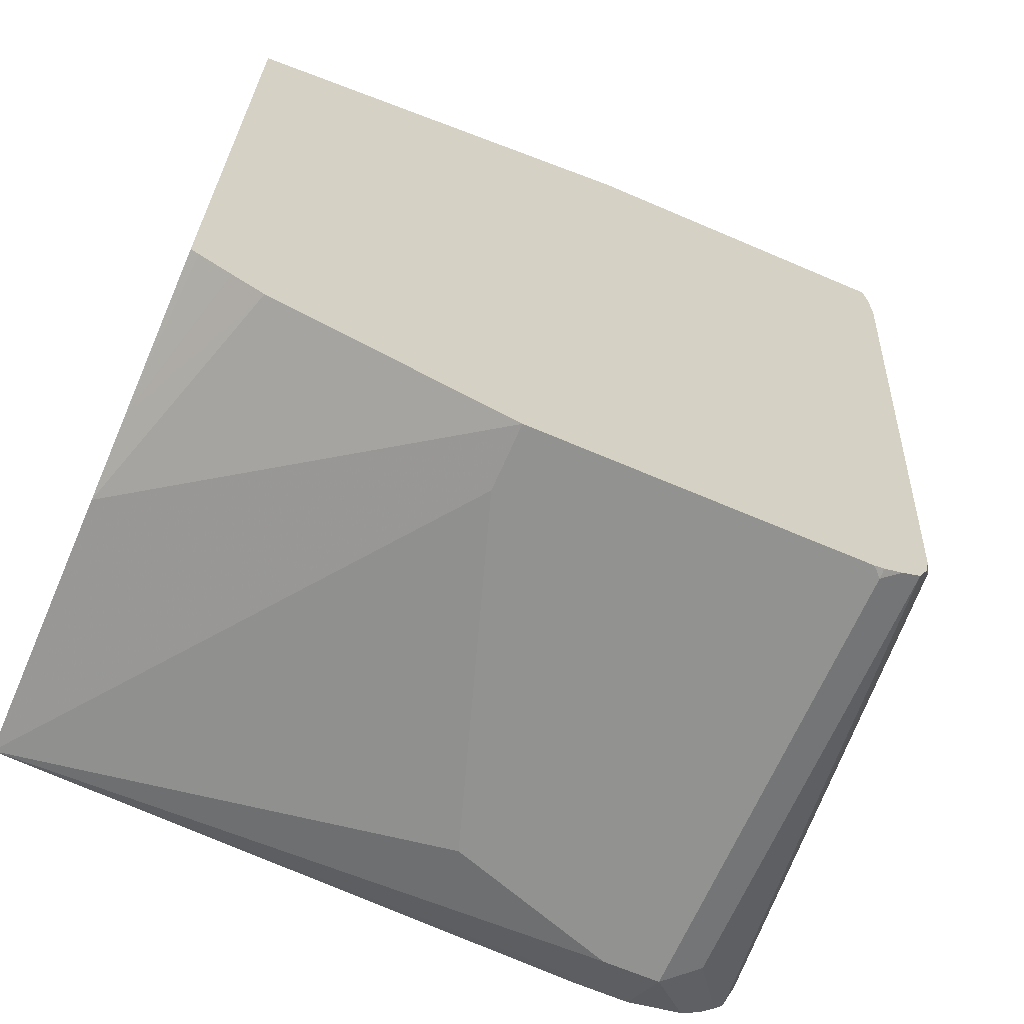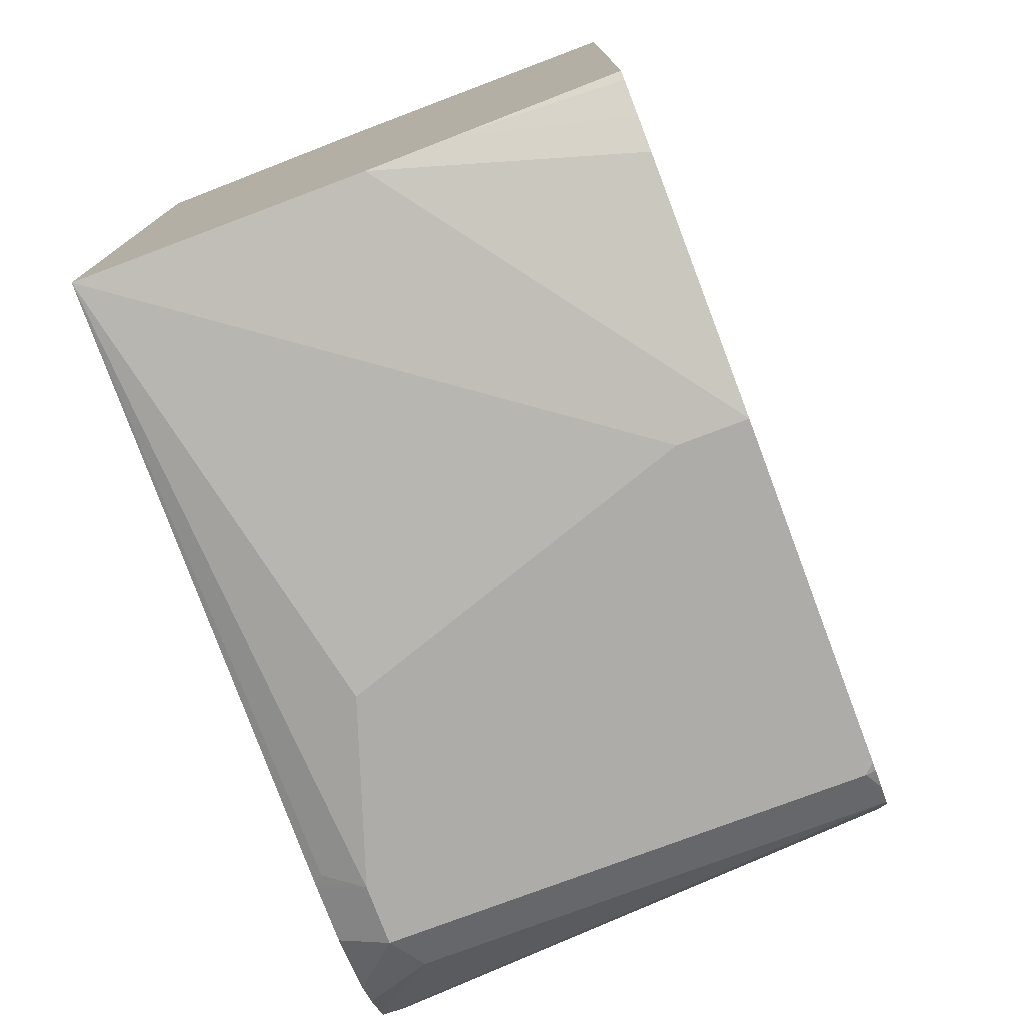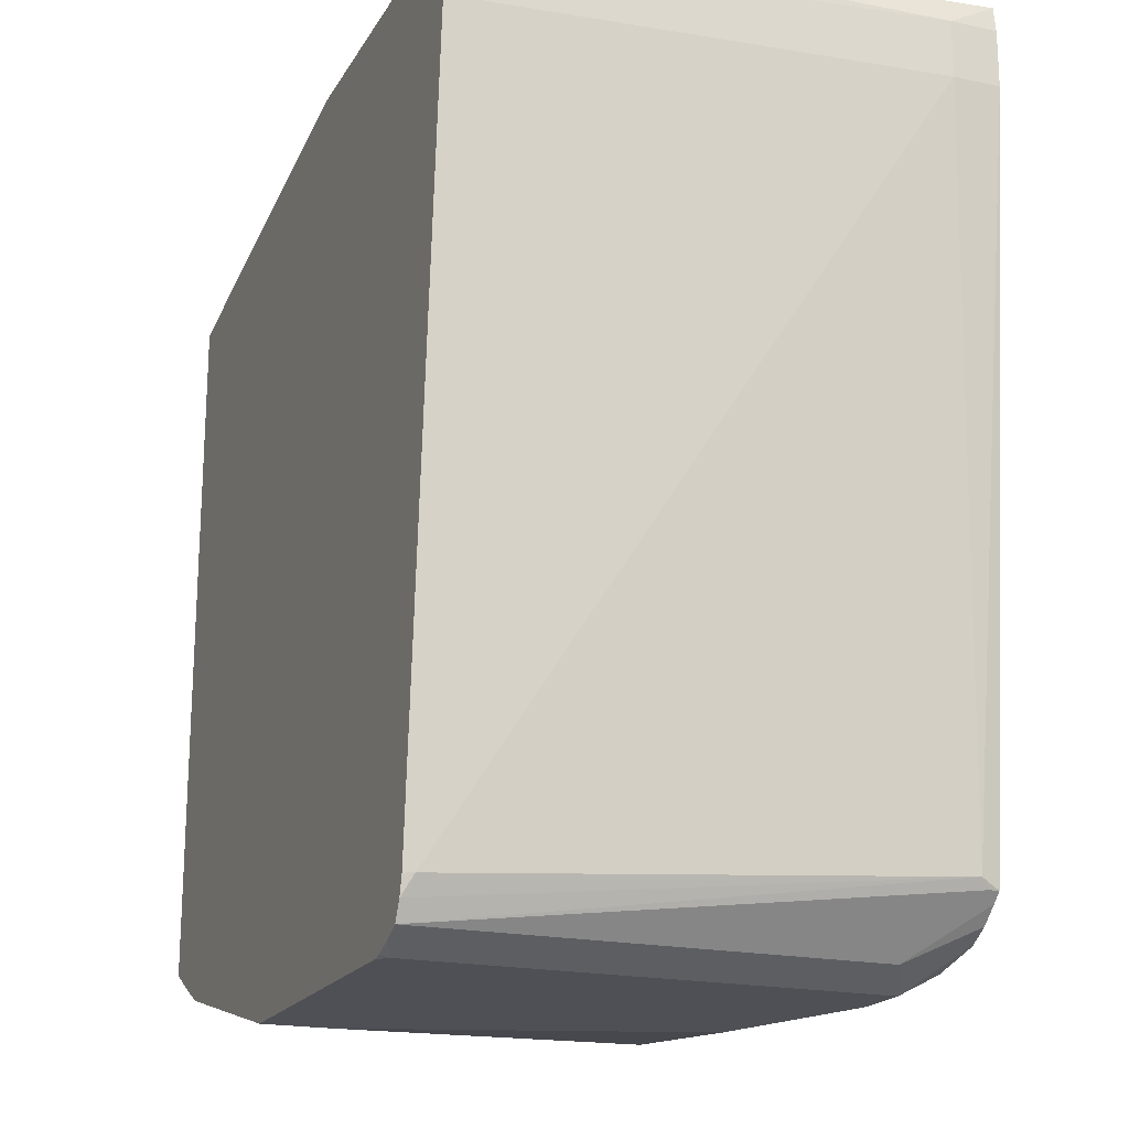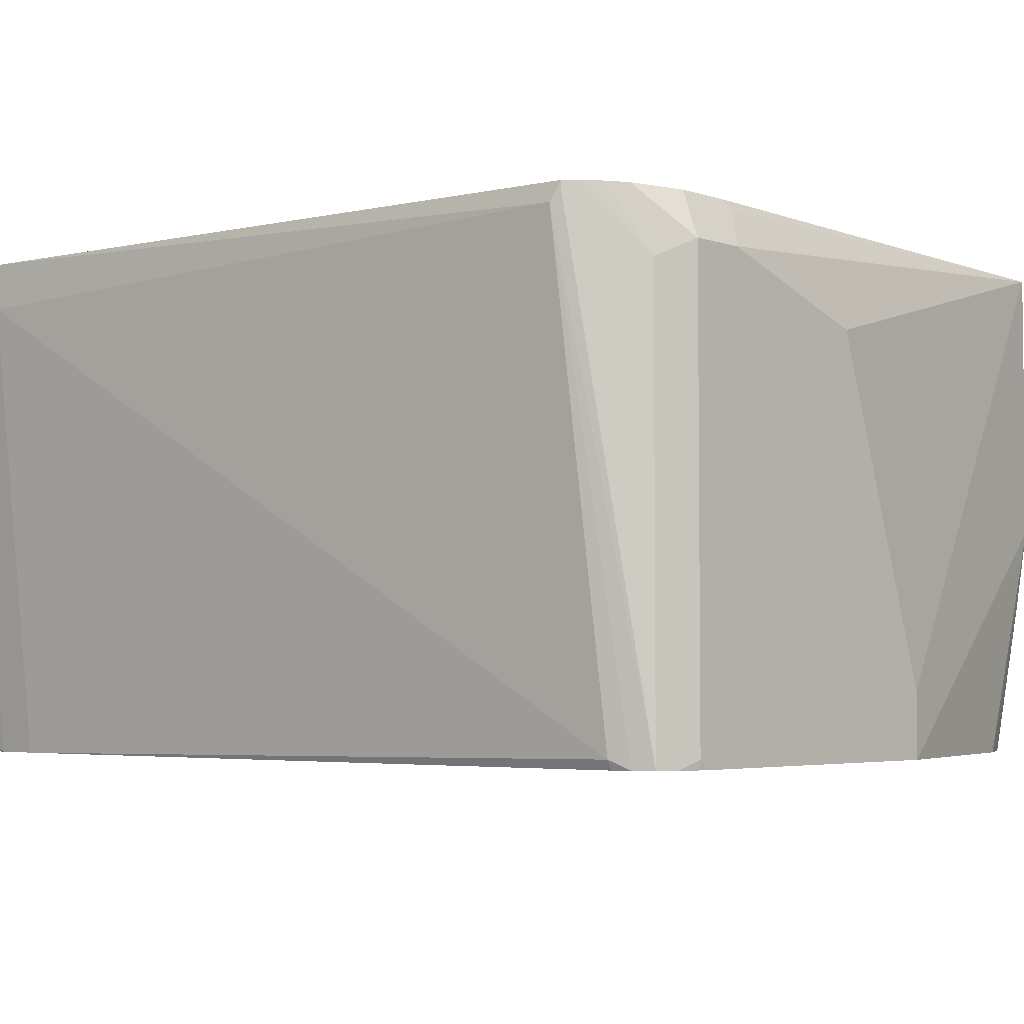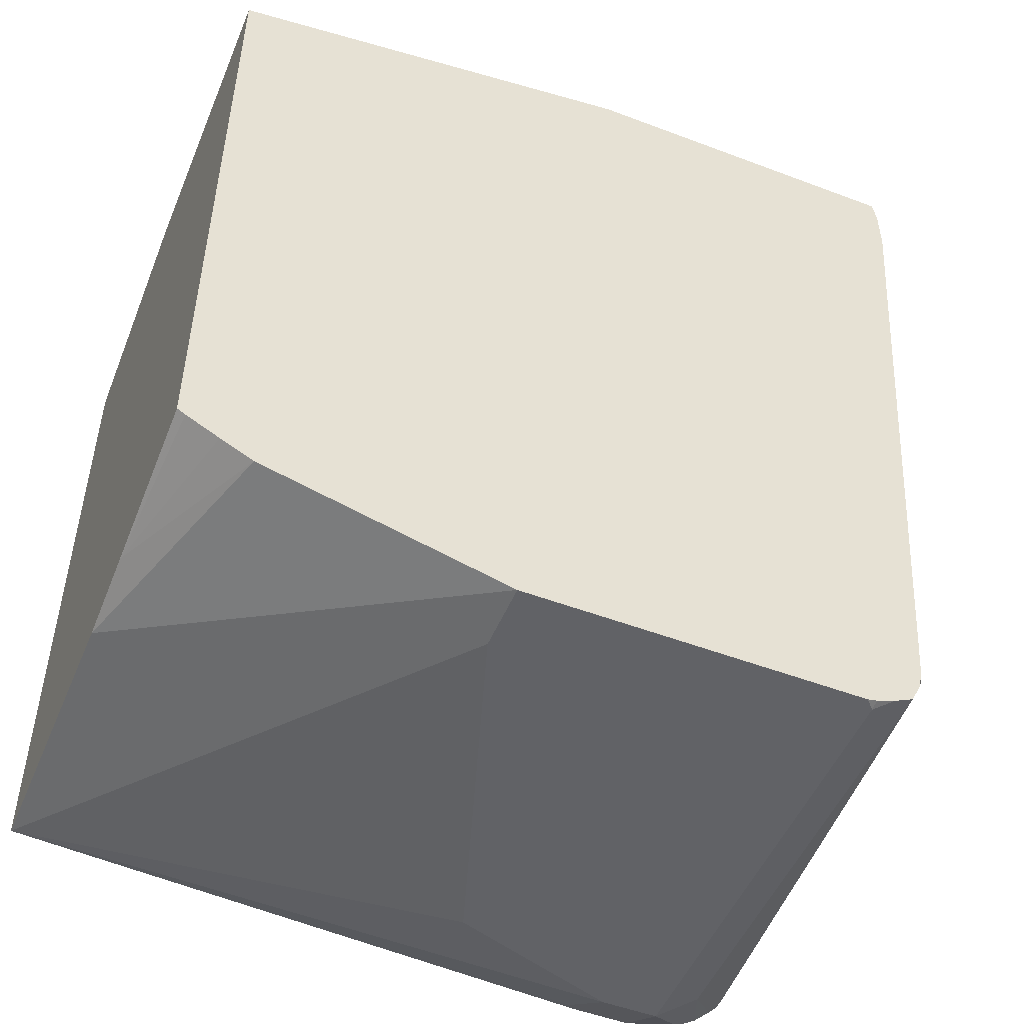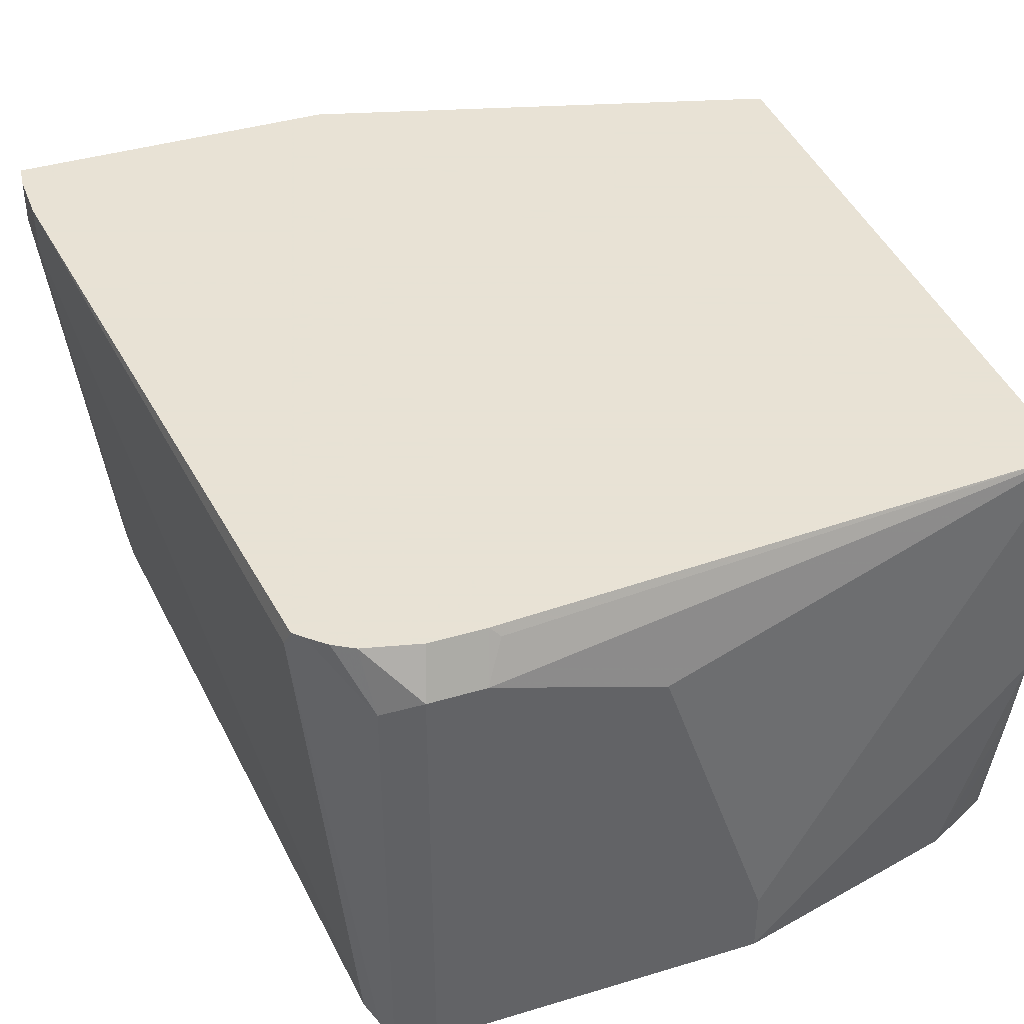
<metadata>
{"format":"obj","ext":"obj","renderer":"f3d","projection":"perspective","resolution":1024,"background":"white","views":[{"elev":-66.2,"azim":156.6,"up":"+Y"},{"elev":-76.9,"azim":110.6,"up":"+Y"},{"elev":-19.3,"azim":-112.2,"up":"+Y"},{"elev":-3.9,"azim":-47.6,"up":"+Z"},{"elev":-50.7,"azim":157.5,"up":"+Y"},{"elev":40.6,"azim":-20.2,"up":"+Z"}]}
</metadata>
<code>
v 0.05015 -0.09878 -0.5781
v -0.1026 -0.07269 -0.5781
v -0.1026 -0.07269 -0.5541
v -0.1231 -0.07269 -0.3934
v 0.05015 -0.09921 -0.5633
v 0.05015 -0.3552 -0.5781
v -0.2245 -0.07269 -0.5781
v 0.05015 -0.1026 -0.4721
v -0.245 -0.07269 -0.3934
v 0.05015 -0.1232 -0.3934
v 0.05015 -0.3649 -0.5222
v 0.04731 -0.3569 -0.5781
v -0.2257 -0.0821 -0.5781
v -0.2252 -0.07269 -0.5763
v -0.2257 -0.07269 -0.5747
v -0.2463 -0.0821 -0.4105
v -0.2463 -0.0821 -0.3934
v 0.05015 -0.3694 -0.3934
v 0.05015 -0.3694 -0.4926
v 0.02436 -0.3686 -0.5781
v 0.03576 -0.3629 -0.5781
v -0.2257 -0.09921 -0.5781
v -0.2463 -0.1026 -0.4105
v -0.2463 -0.1026 -0.3934
v -0.1607 -0.3814 -0.3934
v -0.1574 -0.3831 -0.3968
v -0.1642 -0.39 -0.4105
v -0.1026 -0.39 -0.431
v -0.06159 -0.39 -0.5541
v -0.06159 -0.39 -0.5781
v -0.2035 -0.3694 -0.5781
v -0.2052 -0.3694 -0.5747
v -0.2206 -0.3592 -0.4002
v -0.2189 -0.3626 -0.3934
v -0.1812 -0.3814 -0.3934
v -0.1847 -0.39 -0.4105
v -0.1813 -0.39 -0.5781
v -0.2018 -0.3763 -0.5781
v -0.1984 -0.3831 -0.5781
v -0.2189 -0.3626 -0.3968
v -0.2155 -0.366 -0.3934
v -0.2018 -0.3763 -0.3934
v -0.1984 -0.3831 -0.4173
v -0.1847 -0.39 -0.5747
v -0.1847 -0.3892 -0.5781
v -0.1916 -0.3865 -0.5781
v -0.2092 -0.3717 -0.3934
f 19 30 20
f 22 31 32
f 22 32 23
f 25 35 36
f 23 33 24
f 24 33 34
f 18 30 19
f 23 32 33
f 18 29 30
f 13 16 15
f 18 27 28
f 18 26 27
f 18 25 26
f 16 24 17
f 16 23 24
f 13 23 16
f 13 22 23
f 13 15 14
f 25 36 27
f 18 28 29
f 25 27 26
f 34 40 41
f 27 44 37
f 11 21 12
f 44 46 45
f 42 47 43
f 41 43 47
f 39 43 41
f 39 46 44
f 39 41 40
f 37 44 45
f 36 42 43
f 27 36 44
f 36 39 44
f 35 42 36
f 33 40 34
f 33 39 40
f 33 38 39
f 32 38 33
f 31 38 32
f 27 29 28
f 27 30 29
f 27 37 30
f 36 43 39
f 11 20 21
f 1 10 18
f 9 16 17
f 1 31 22
f 1 38 31
f 1 39 38
f 1 46 39
f 1 45 46
f 1 37 45
f 1 30 37
f 1 20 30
f 1 21 20
f 1 12 21
f 1 6 12
f 1 11 6
f 1 19 11
f 11 19 20
f 1 8 10
f 1 5 8
f 1 4 5
f 1 3 4
f 1 2 3
f 1 22 13
f 1 13 7
f 1 18 19
f 2 7 14
f 1 7 2
f 9 15 16
f 7 13 14
f 6 11 12
f 4 18 10
f 4 25 18
f 4 35 25
f 4 42 35
f 4 47 42
f 4 10 8
f 4 34 41
f 4 24 34
f 4 17 24
f 4 9 17
f 4 8 5
f 2 4 3
f 2 9 4
f 2 15 9
f 4 41 47
f 2 14 15

</code>
